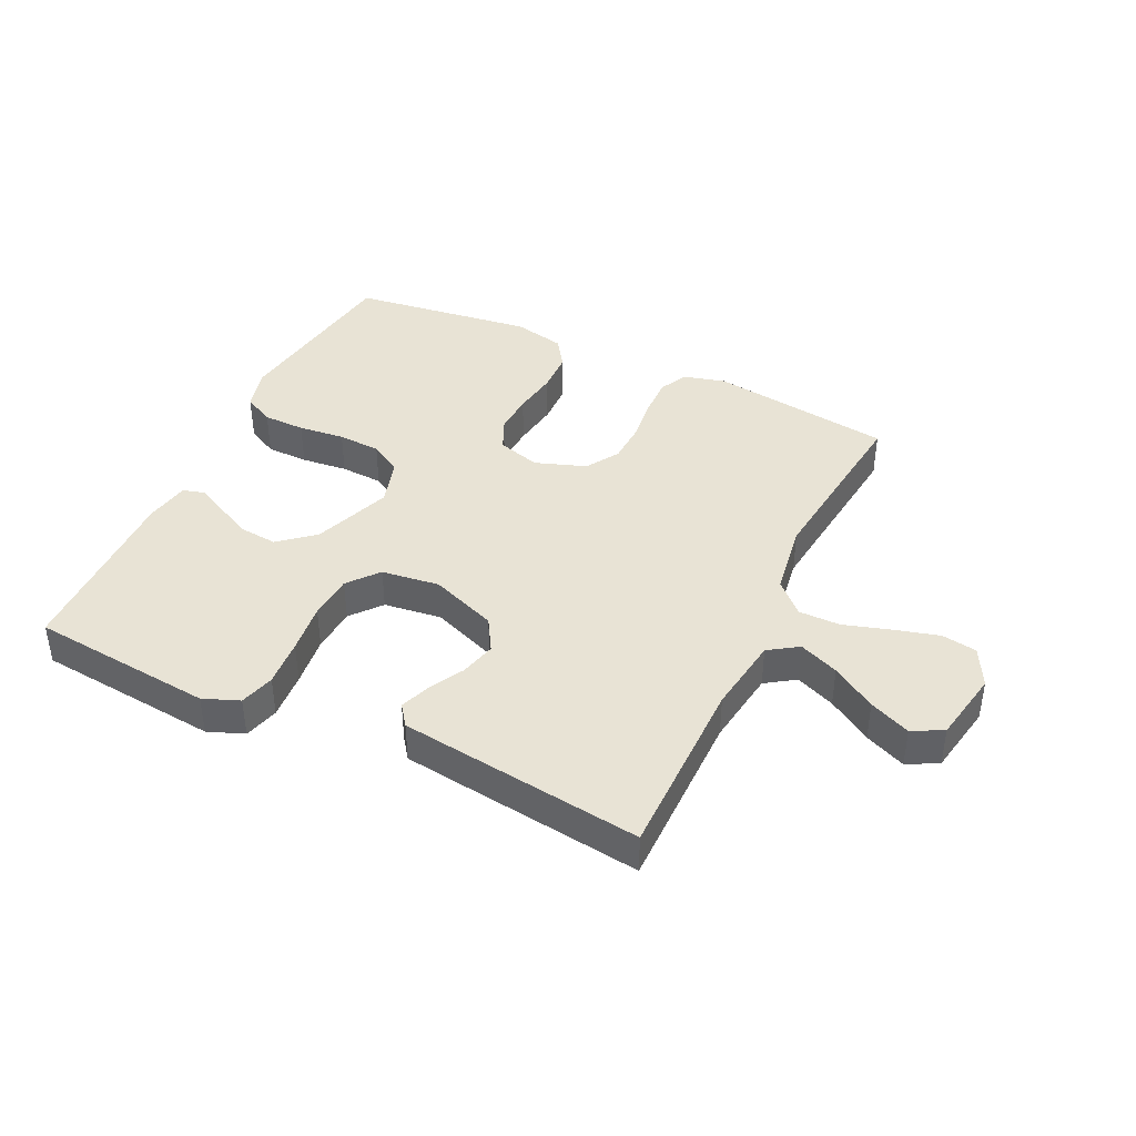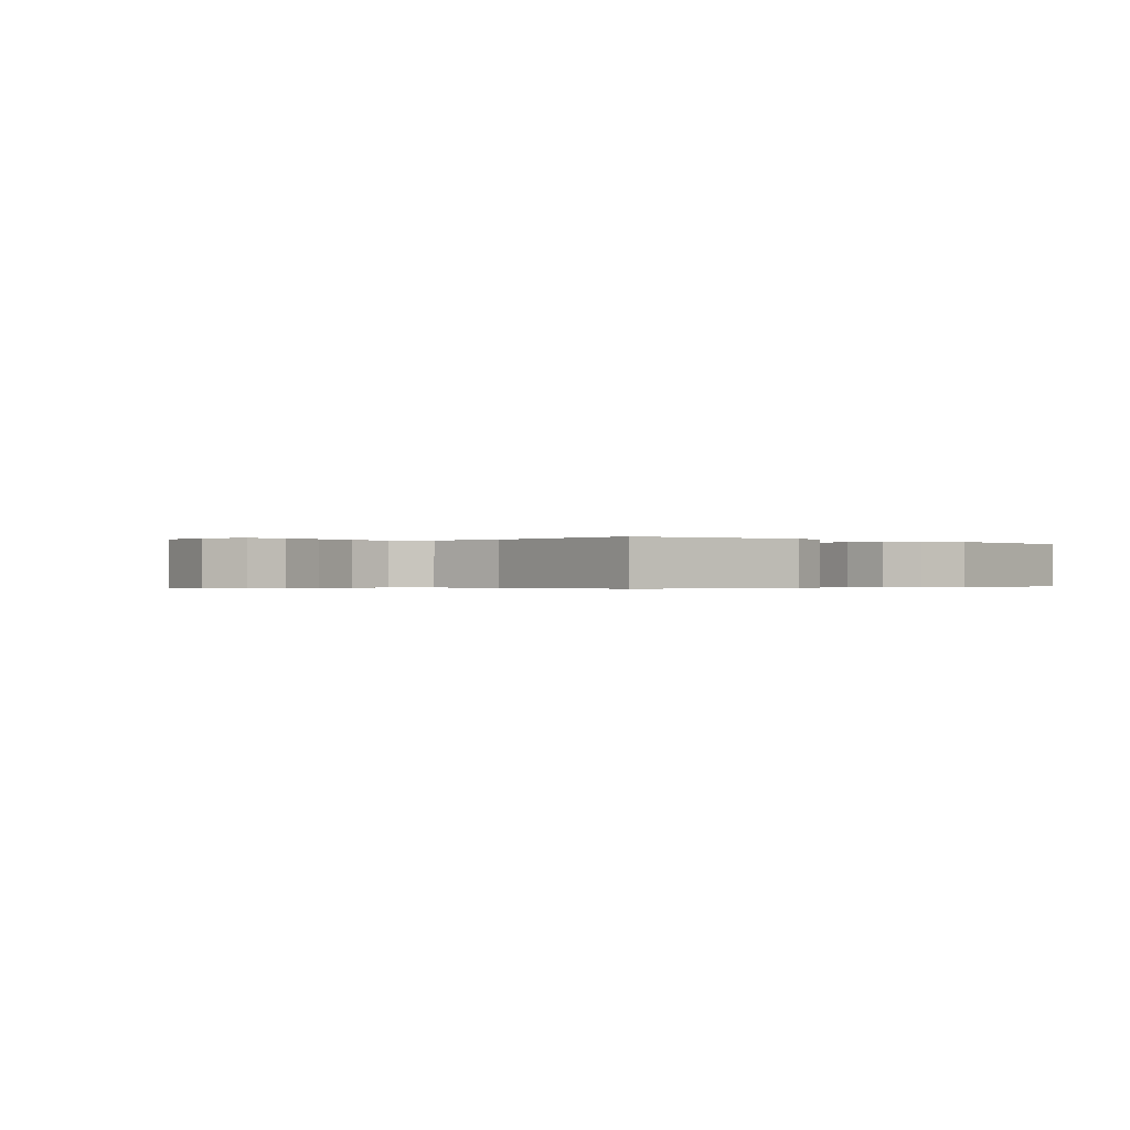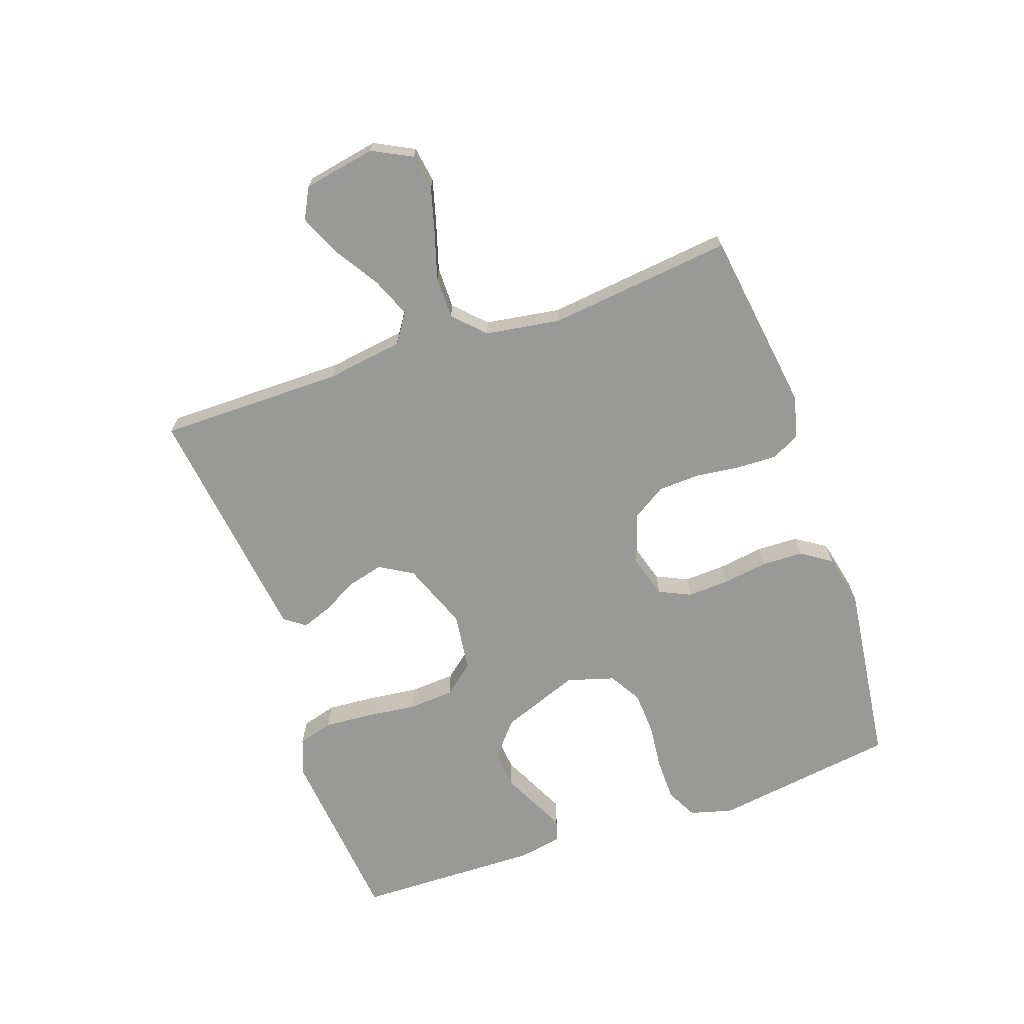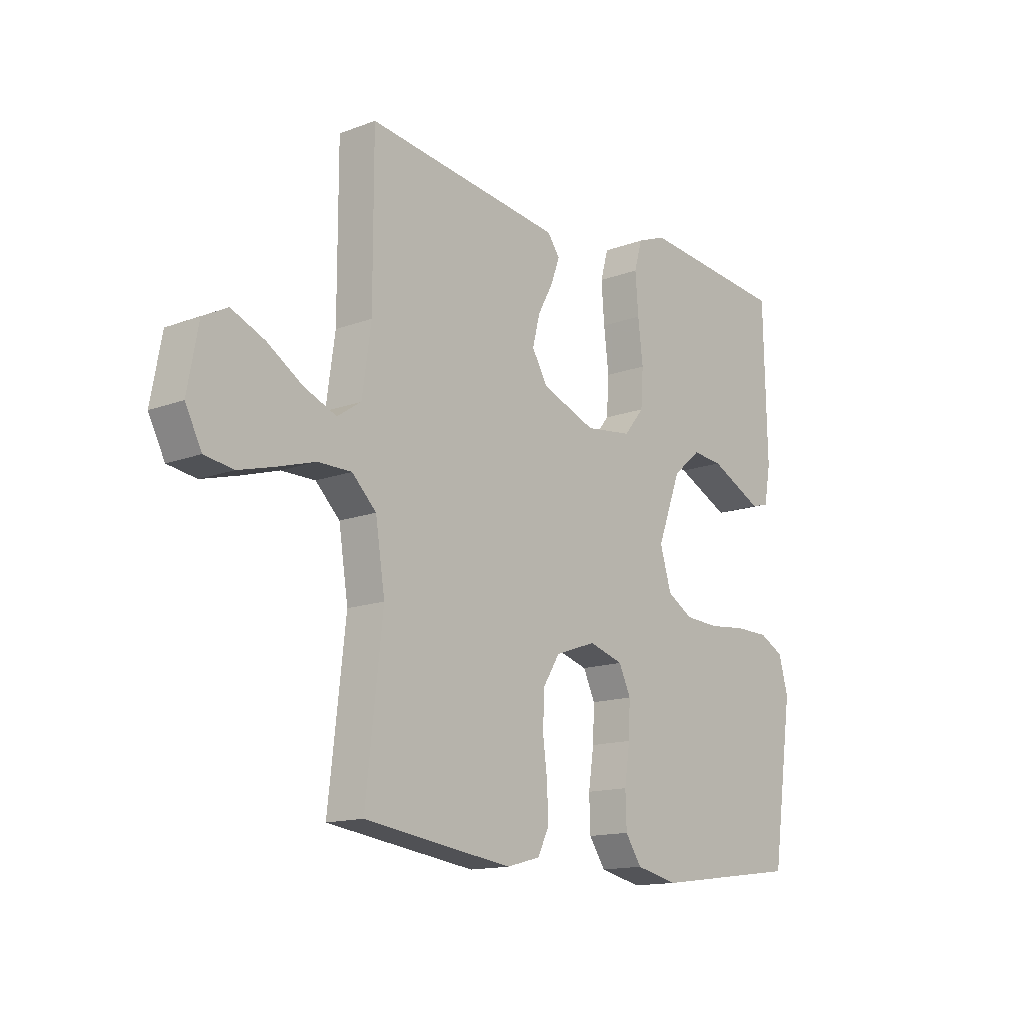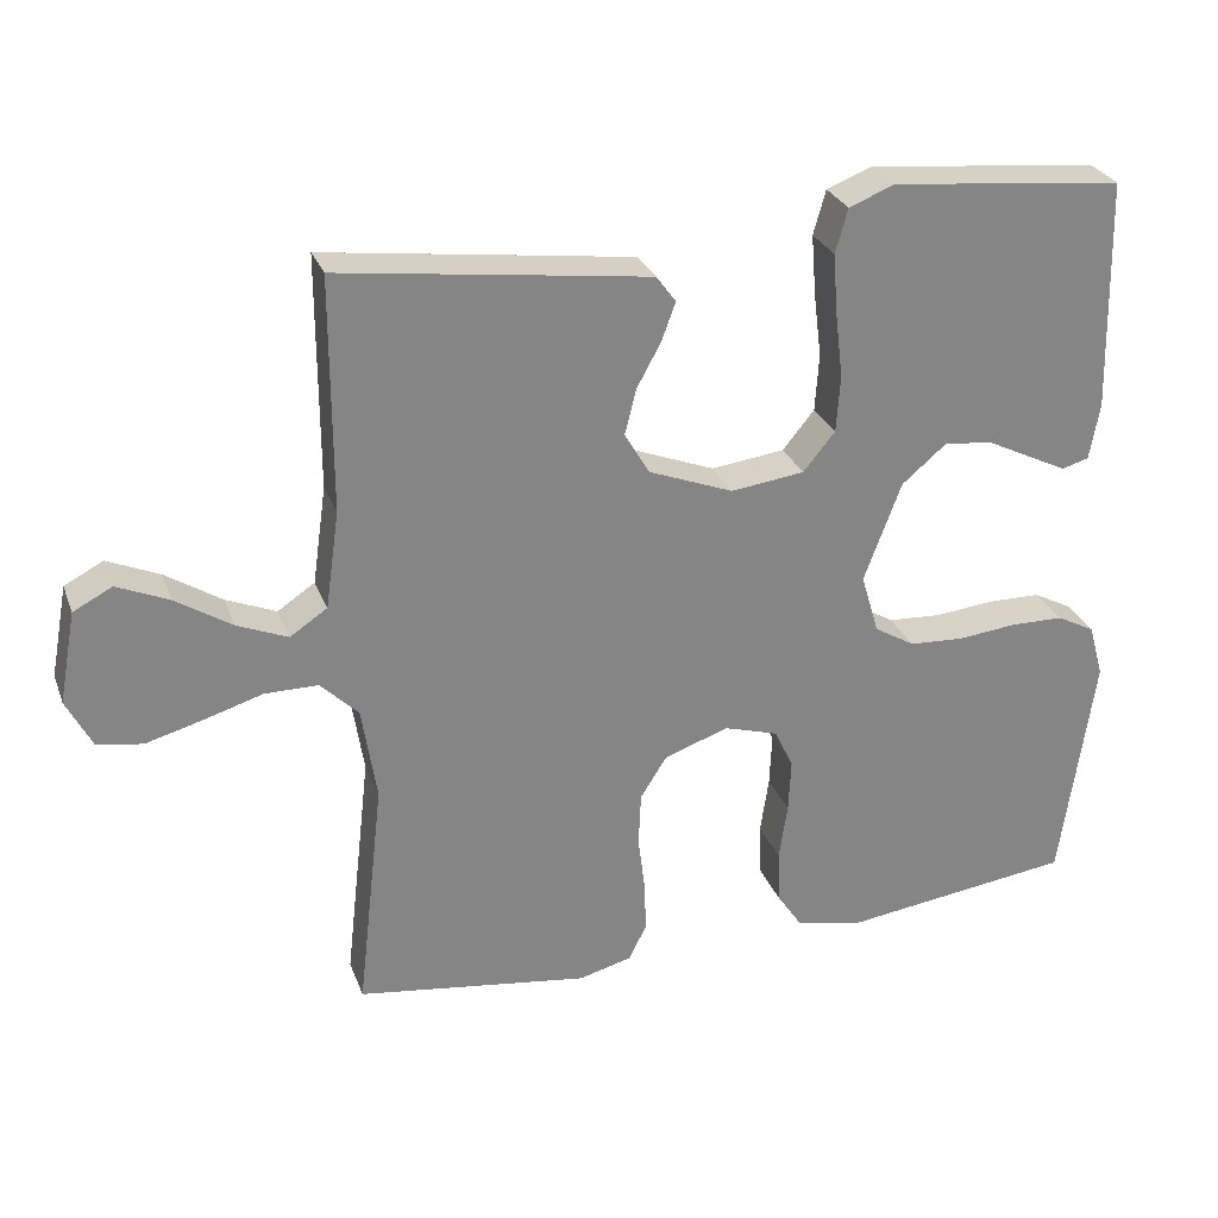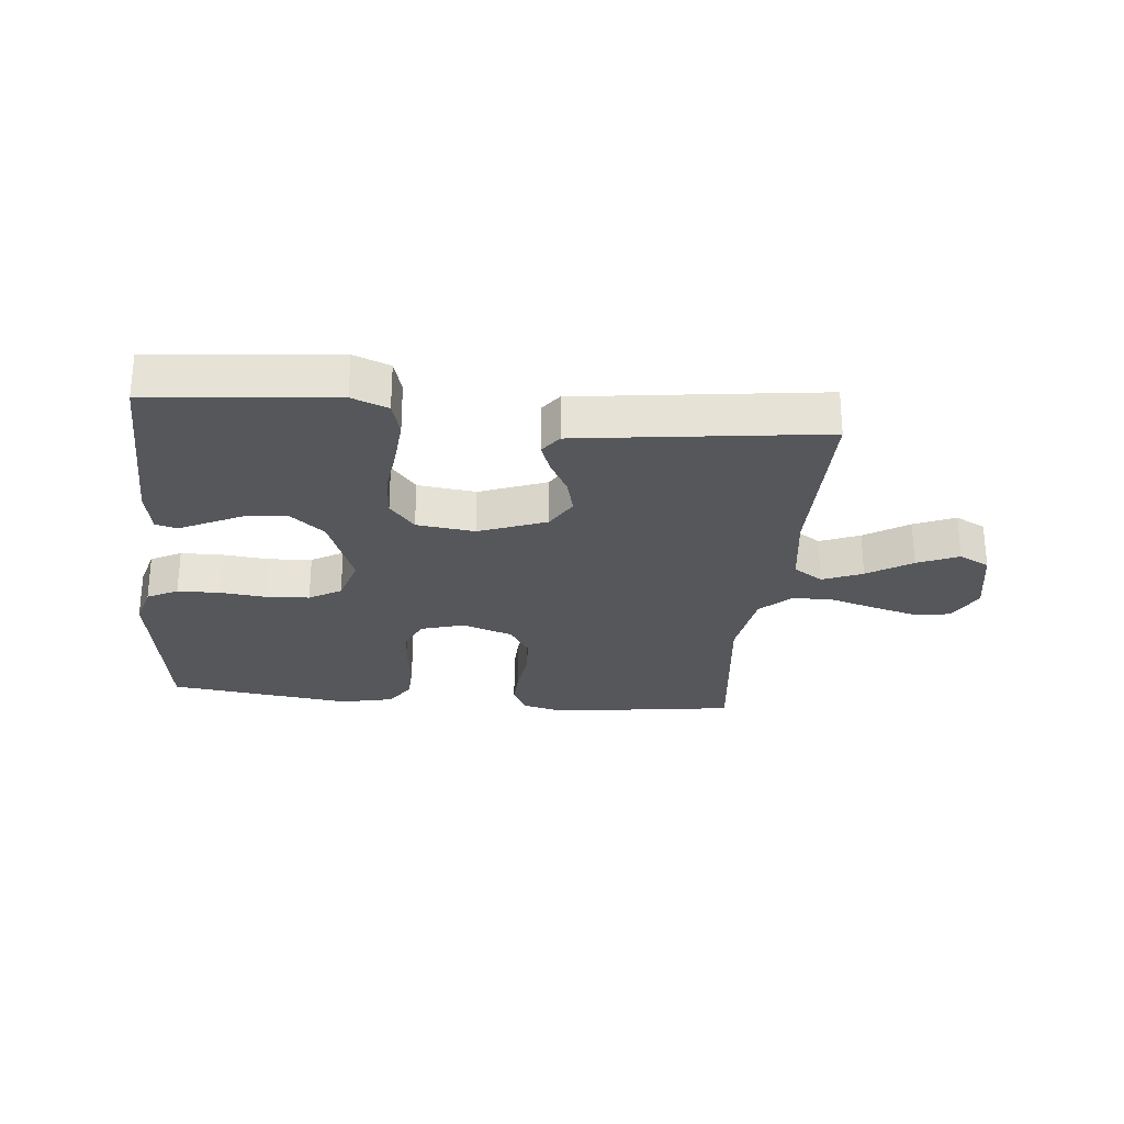
<metadata>
{"format":"obj","ext":"obj","renderer":"f3d","projection":"perspective","resolution":1024,"background":"white","views":[{"elev":41.1,"azim":25.4,"up":"+Y"},{"elev":-0.3,"azim":136.6,"up":"+Y"},{"elev":-68.8,"azim":109.2,"up":"+Y"},{"elev":-14.2,"azim":129.7,"up":"+Z"},{"elev":27.9,"azim":161.8,"up":"+Z"},{"elev":-27.0,"azim":-5.7,"up":"+Y"}]}
</metadata>
<code>
v 0.5 0.07 -0.5
v 0.2 0.07 -0.542
v 0.132 0.07 -0.524
v 0.109 0.07 -0.478
v 0.111 0.07 -0.413
v 0.12 0.07 -0.341
v 0.117 0.07 -0.272
v 0.083 0.07 -0.218
v 0 0.07 -0.189
v -0.07 0.07 -0.21
v -0.094 0.07 -0.261
v -0.091 0.07 -0.329
v -0.08 0.07 -0.403
v -0.082 0.07 -0.471
v -0.115 0.07 -0.52
v -0.2 0.07 -0.539
v -0.5 0.07 -0.5
v -0.543 0.07 -0.2
v -0.524 0.07 -0.131
v -0.474 0.07 -0.105
v -0.405 0.07 -0.104
v -0.329 0.07 -0.112
v -0.259 0.07 -0.108
v -0.207 0.07 -0.077
v -0.184 0.07 0
v -0.232 0.07 0.128
v -0.289 0.07 0.176
v -0.351 0.07 0.17
v -0.41 0.07 0.141
v -0.459 0.07 0.117
v -0.494 0.07 0.127
v -0.507 0.07 0.2
v -0.5 0.07 0.5
v -0.2 0.07 0.53
v -0.141 0.07 0.507
v -0.125 0.07 0.45
v -0.131 0.07 0.372
v -0.141 0.07 0.289
v -0.136 0.07 0.215
v -0.095 0.07 0.165
v 0 0.07 0.153
v 0.109 0.07 0.195
v 0.141 0.07 0.249
v 0.126 0.07 0.308
v 0.095 0.07 0.365
v 0.077 0.07 0.414
v 0.102 0.07 0.448
v 0.2 0.07 0.461
v 0.5 0.07 0.5
v 0.5 0.07 0.2
v 0.518 0.07 0.074
v 0.566 0.07 0.042
v 0.631 0.07 0.069
v 0.703 0.07 0.115
v 0.77 0.07 0.144
v 0.82 0.07 0.118
v 0.842 0.07 0
v 0.809 0.07 -0.064
v 0.751 0.07 -0.073
v 0.678 0.07 -0.053
v 0.602 0.07 -0.03
v 0.534 0.07 -0.03
v 0.485 0.07 -0.078
v 0.466 0.07 -0.2
v 0.5 0 -0.5
v 0.2 0 -0.542
v 0.132 0 -0.524
v 0.109 0 -0.478
v 0.111 0 -0.413
v 0.12 0 -0.341
v 0.117 0 -0.272
v 0.083 0 -0.218
v 0 0 -0.189
v -0.07 0 -0.21
v -0.094 0 -0.261
v -0.091 0 -0.329
v -0.08 0 -0.403
v -0.082 0 -0.471
v -0.115 0 -0.52
v -0.2 0 -0.539
v -0.5 0 -0.5
v -0.543 0 -0.2
v -0.524 0 -0.131
v -0.474 0 -0.105
v -0.405 0 -0.104
v -0.329 0 -0.112
v -0.259 0 -0.108
v -0.207 0 -0.077
v -0.184 0 0
v -0.232 0 0.128
v -0.289 0 0.176
v -0.351 0 0.17
v -0.41 0 0.141
v -0.459 0 0.117
v -0.494 0 0.127
v -0.507 0 0.2
v -0.5 0 0.5
v -0.2 0 0.53
v -0.141 0 0.507
v -0.125 0 0.45
v -0.131 0 0.372
v -0.141 0 0.289
v -0.136 0 0.215
v -0.095 0 0.165
v 0 0 0.153
v 0.109 0 0.195
v 0.141 0 0.249
v 0.126 0 0.308
v 0.095 0 0.365
v 0.077 0 0.414
v 0.102 0 0.448
v 0.2 0 0.461
v 0.5 0 0.5
v 0.5 0 0.2
v 0.518 0 0.074
v 0.566 0 0.042
v 0.631 0 0.069
v 0.703 0 0.115
v 0.77 0 0.144
v 0.82 0 0.118
v 0.842 0 0
v 0.809 0 -0.064
v 0.751 0 -0.073
v 0.678 0 -0.053
v 0.602 0 -0.03
v 0.534 0 -0.03
v 0.485 0 -0.078
v 0.466 0 -0.2
f 58 59 60 61
f 56 57 58 61
f 56 61 62
f 53 54 55 56
f 52 53 56 62
f 51 52 62 63
f 47 48 49 50
f 47 50 51 63
f 44 45 46 47
f 43 44 47 63
f 35 36 37 38
f 33 34 35 38
f 33 38 39
f 32 33 39 40
f 28 29 30 31
f 28 31 32
f 27 28 32
f 19 20 21 22
f 19 22 23
f 18 19 23
f 17 18 23
f 16 17 23 24
f 12 13 14 15
f 11 12 15 16
f 3 4 5 6
f 3 6 7
f 64 1 2 3
f 64 3 7
f 42 43 63 64
f 41 42 64 7
f 27 32 40 41
f 26 27 41
f 25 26 41
f 11 16 24 25
f 10 11 25 41
f 9 10 41
f 8 9 41
f 7 8 41
f 125 124 123 122
f 125 122 121 120
f 126 125 120
f 120 119 118 117
f 126 120 117 116
f 127 126 116 115
f 114 113 112 111
f 127 115 114 111
f 111 110 109 108
f 127 111 108 107
f 102 101 100 99
f 102 99 98 97
f 103 102 97
f 104 103 97 96
f 95 94 93 92
f 96 95 92
f 96 92 91
f 86 85 84 83
f 87 86 83
f 87 83 82
f 87 82 81
f 88 87 81 80
f 79 78 77 76
f 80 79 76 75
f 70 69 68 67
f 71 70 67
f 67 66 65 128
f 71 67 128
f 128 127 107 106
f 71 128 106 105
f 105 104 96 91
f 105 91 90
f 105 90 89
f 89 88 80 75
f 105 89 75 74
f 105 74 73
f 105 73 72
f 105 72 71
f 1 65 66 2
f 2 66 67 3
f 3 67 68 4
f 4 68 69 5
f 5 69 70 6
f 6 70 71 7
f 7 71 72 8
f 8 72 73 9
f 9 73 74 10
f 10 74 75 11
f 11 75 76 12
f 12 76 77 13
f 13 77 78 14
f 14 78 79 15
f 15 79 80 16
f 16 80 81 17
f 17 81 82 18
f 18 82 83 19
f 19 83 84 20
f 20 84 85 21
f 21 85 86 22
f 22 86 87 23
f 23 87 88 24
f 24 88 89 25
f 25 89 90 26
f 26 90 91 27
f 27 91 92 28
f 28 92 93 29
f 29 93 94 30
f 30 94 95 31
f 31 95 96 32
f 32 96 97 33
f 33 97 98 34
f 34 98 99 35
f 35 99 100 36
f 36 100 101 37
f 37 101 102 38
f 38 102 103 39
f 39 103 104 40
f 40 104 105 41
f 41 105 106 42
f 42 106 107 43
f 43 107 108 44
f 44 108 109 45
f 45 109 110 46
f 46 110 111 47
f 47 111 112 48
f 48 112 113 49
f 49 113 114 50
f 50 114 115 51
f 51 115 116 52
f 52 116 117 53
f 53 117 118 54
f 54 118 119 55
f 55 119 120 56
f 56 120 121 57
f 57 121 122 58
f 58 122 123 59
f 59 123 124 60
f 60 124 125 61
f 61 125 126 62
f 62 126 127 63
f 63 127 128 64
f 64 128 65 1

</code>
